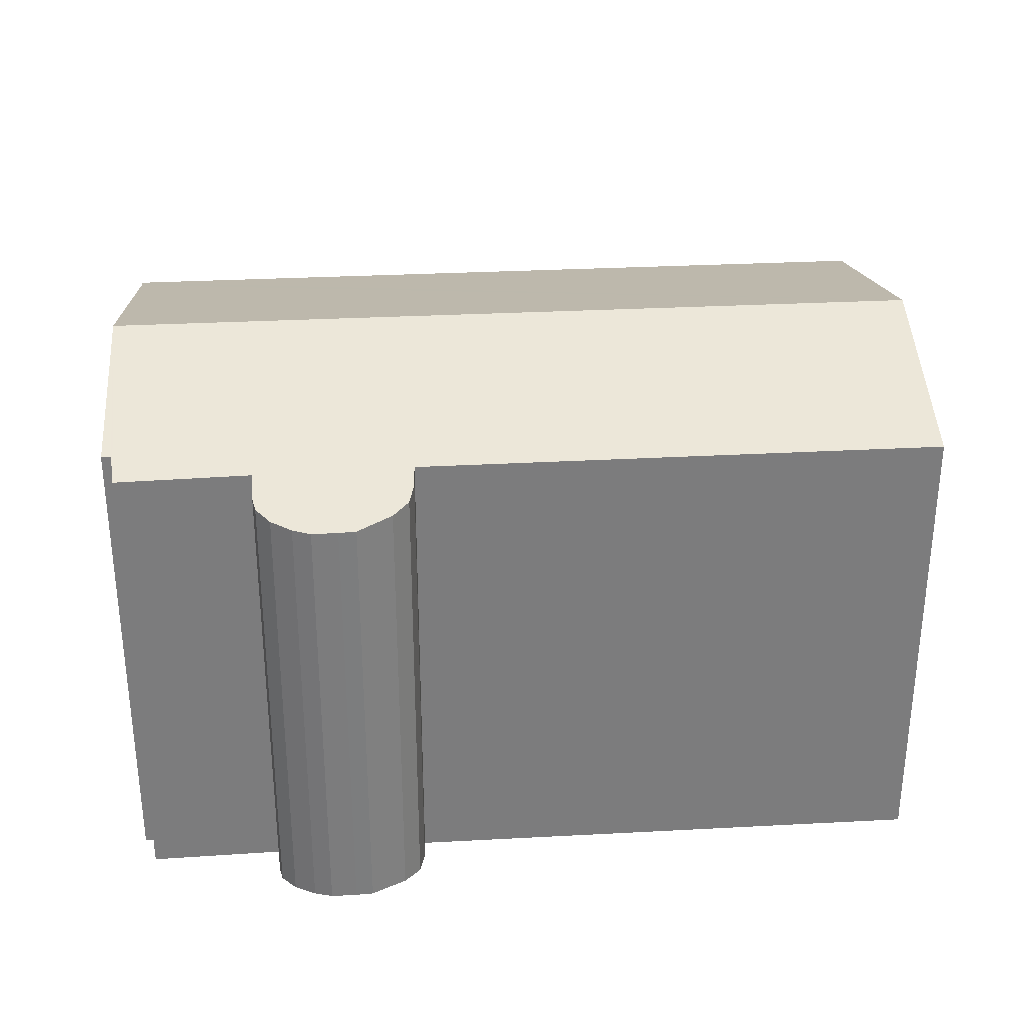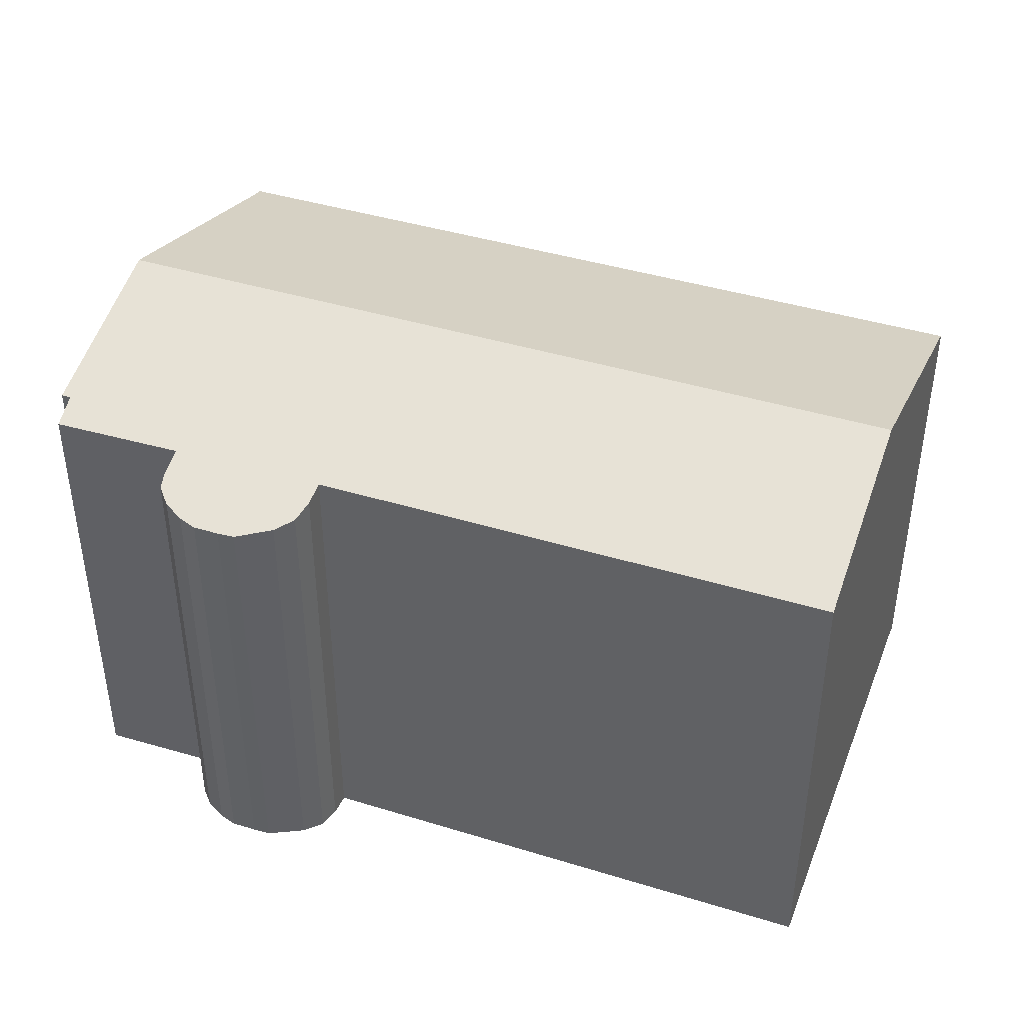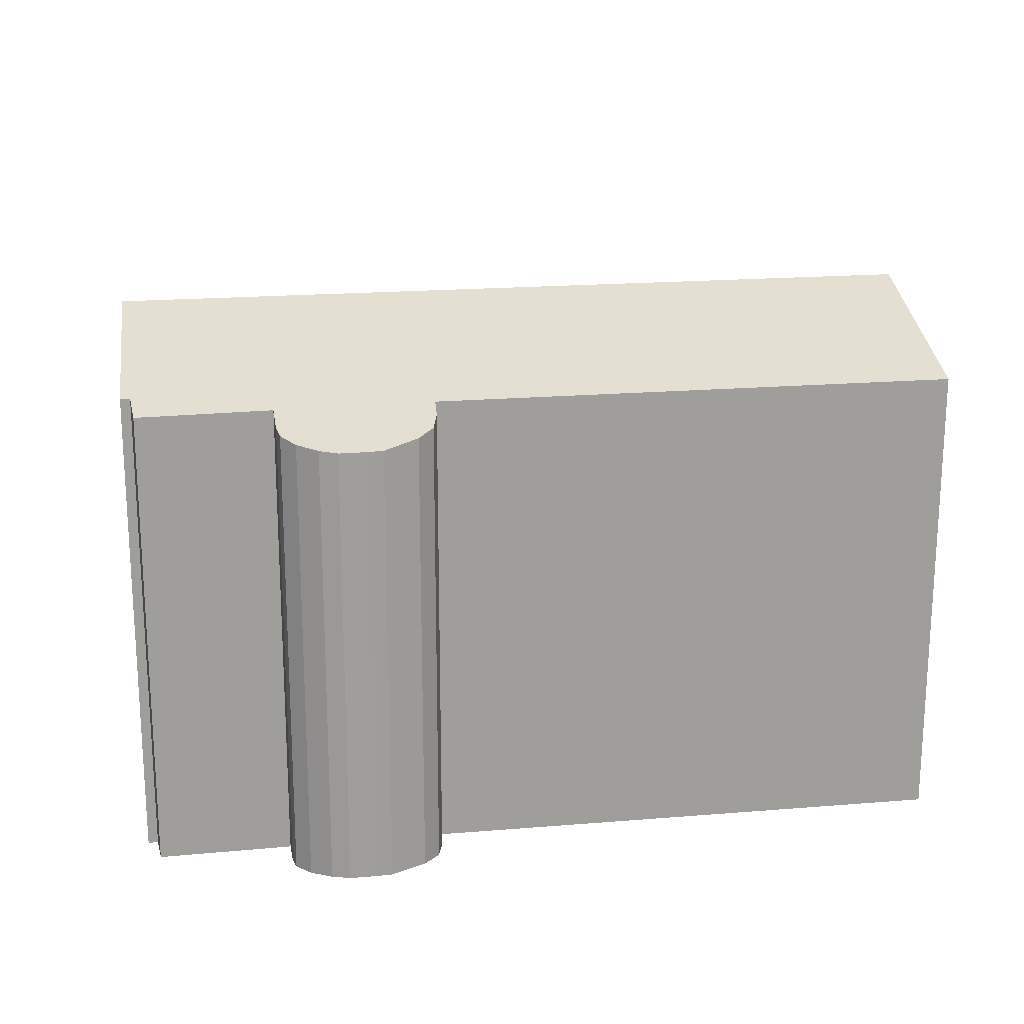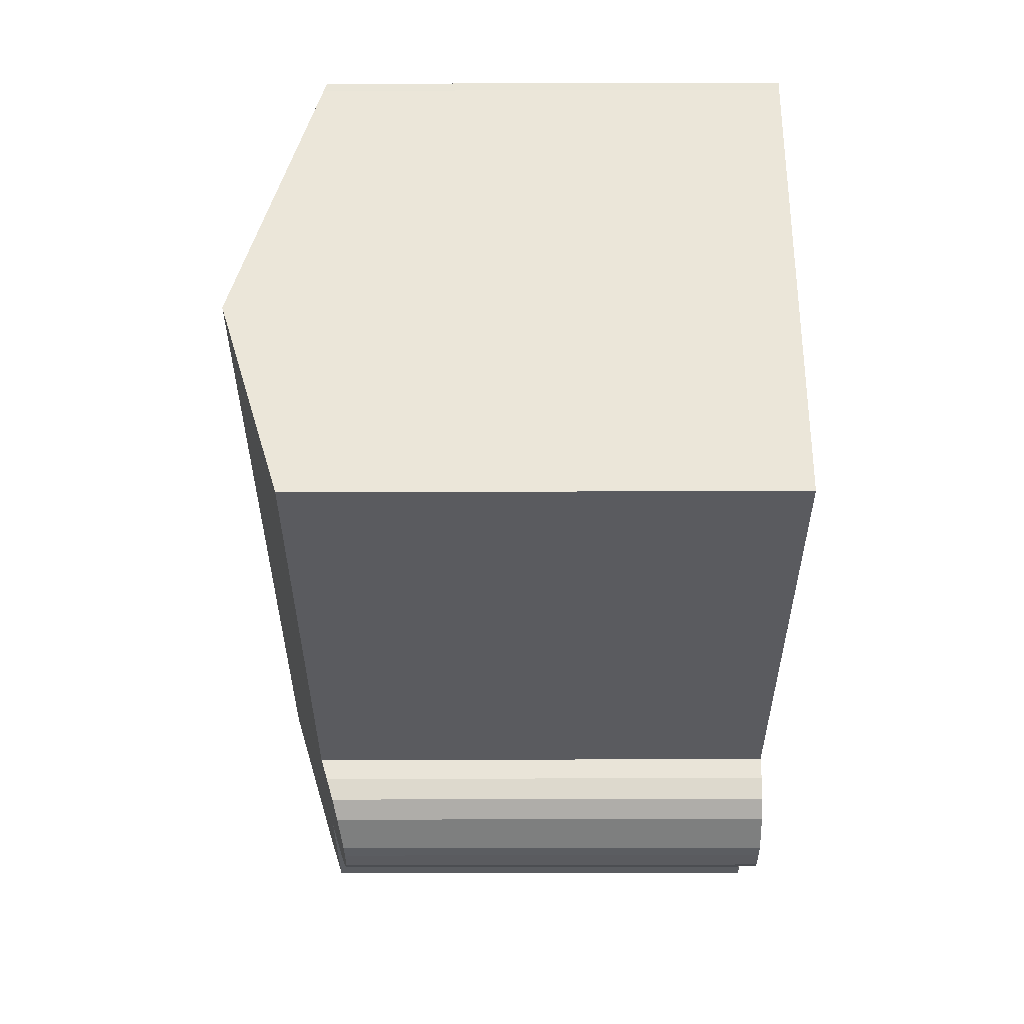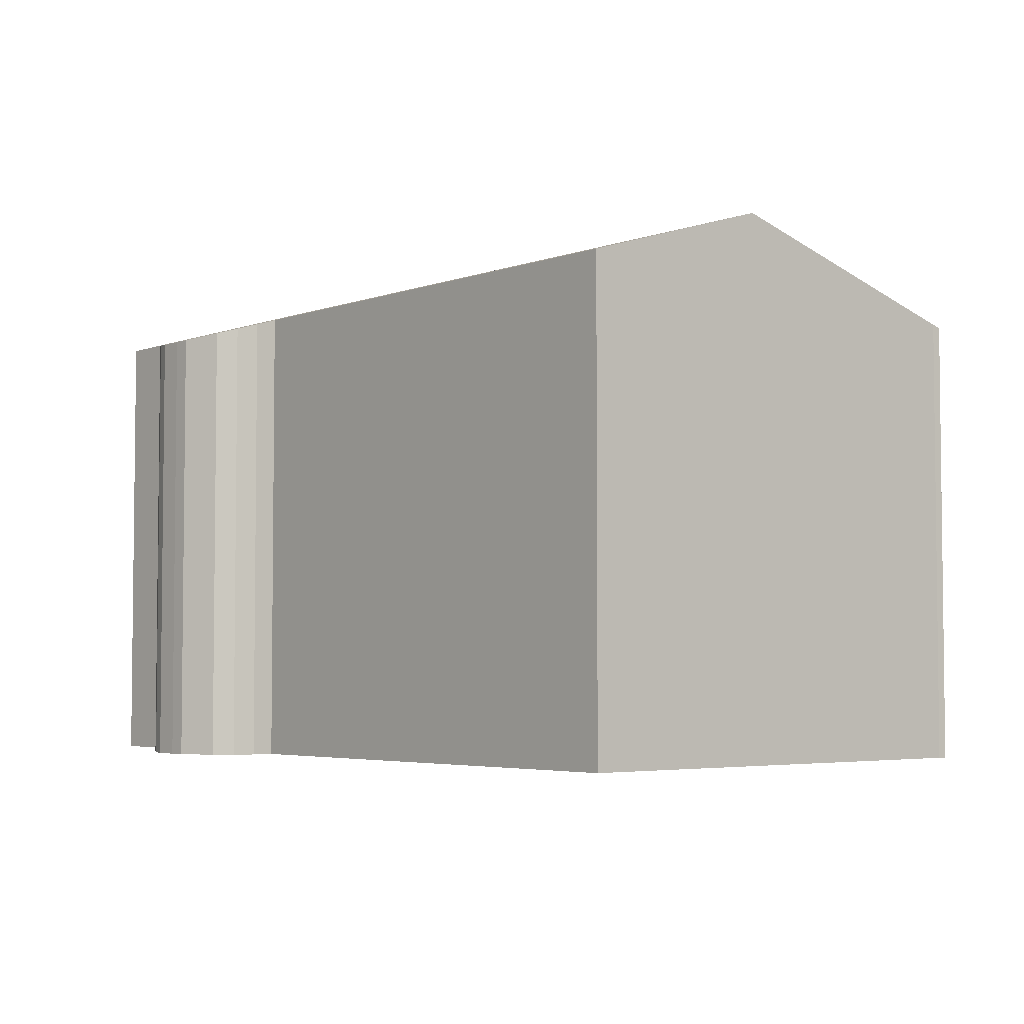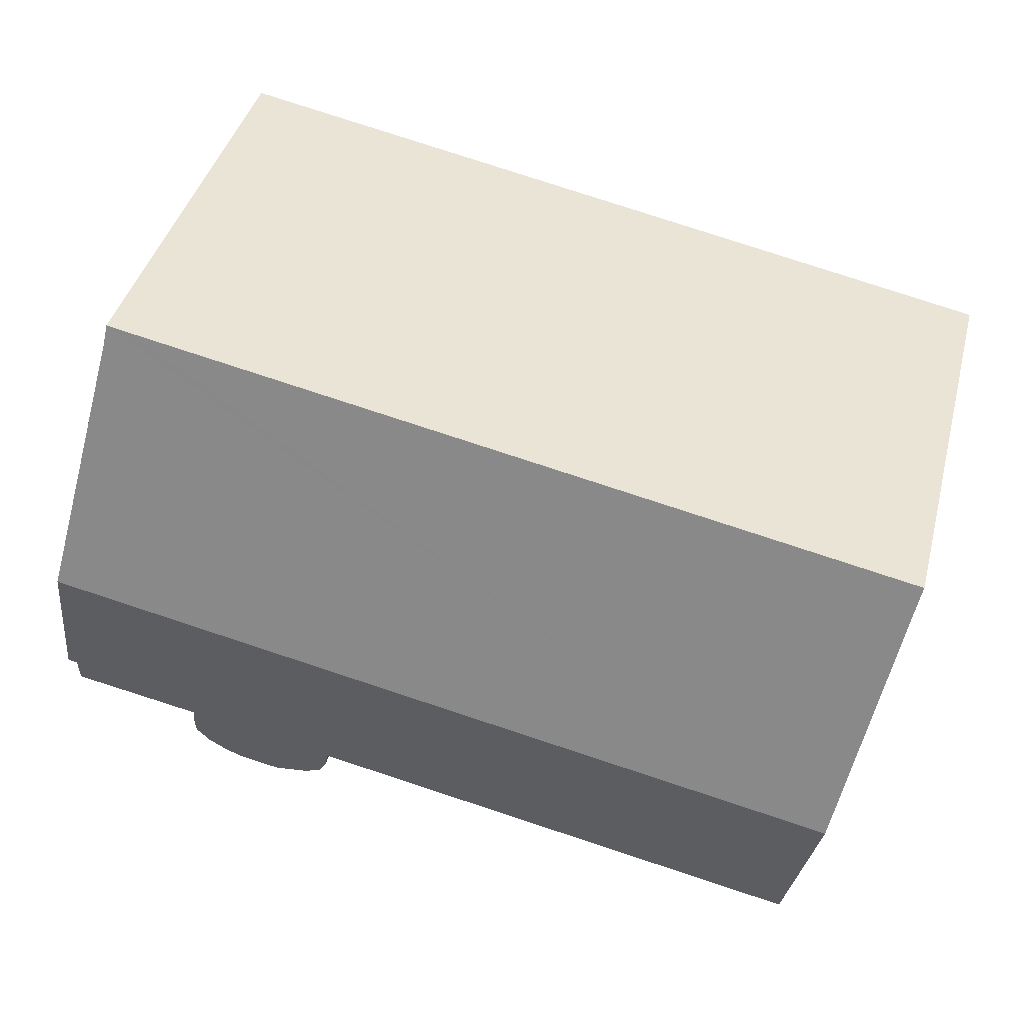
<metadata>
{"format":"obj","ext":"obj","renderer":"f3d","projection":"perspective","resolution":1024,"background":"white","views":[{"elev":31.5,"azim":164.6,"up":"+Y"},{"elev":41.7,"azim":-170.7,"up":"+Y"},{"elev":19.5,"azim":160.2,"up":"+Y"},{"elev":-44.1,"azim":-89.8,"up":"+Z"},{"elev":-4.1,"azim":-141.2,"up":"+Y"},{"elev":41.4,"azim":-165.6,"up":"+Z"}]}
</metadata>
<code>
v  21.18 13.1 -2.87
v  2.353 11.6 -11.7
v  1.367 13.1 -6.777
v  14.91 11.59 -9.247
v  15.04 11.43 -9.771
v  15.28 11.27 -10.26
v  15.74 11.16 -10.57
v  16.67 11.03 -10.83
v  17.09 11.02 -10.77
v  17.7 11.02 -10.65
v  18.7 11.57 -8.566
v  18.11 11.06 -10.43
v  18.55 11.14 -10.06
v  18.81 11.26 -9.625
v  18.82 11.36 -9.281
v  21.91 11.55 -8.003
v  21.83 11.79 -7.201
v  22.06 11.79 -7.156
v  1.434 11.03 0.283
v  0.053 11.1 -0.218
v  0 11.03 6.756e-16
v  9.26 11.03 1.826
v  16.06 11.04 3.166
v  19.22 11.04 3.79
v  19.81 11.03 3.906
v  19.88 11.17 3.444
v  0.053 1.335e-17 -0.218
v  0 0 0
v  14.91 5.662e-16 -9.247
v  15.04 5.983e-16 -9.771
v  1.367 4.15e-16 -6.777
v  2.353 7.164e-16 -11.7
v  1.434 -1.733e-17 0.283
v  9.26 -1.118e-16 1.826
v  16.06 -1.939e-16 3.166
v  19.22 -2.321e-16 3.79
v  19.81 -2.392e-16 3.906
v  19.88 -2.109e-16 3.444
v  22.06 4.382e-16 -7.156
v  21.18 1.757e-16 -2.87
v  21.83 4.409e-16 -7.201
v  21.91 4.9e-16 -8.003
v  18.7 5.245e-16 -8.566
v  18.82 5.683e-16 -9.281
v  18.81 5.894e-16 -9.625
v  17.09 6.592e-16 -10.77
v  17.7 6.519e-16 -10.65
v  16.67 6.63e-16 -10.83
v  15.74 6.472e-16 -10.57
v  18.55 6.161e-16 -10.06
v  18.11 6.388e-16 -10.43
v  15.28 6.284e-16 -10.26
g defaultobject
f 1 2 3
f 2 1 4
f 4 1 5
f 5 1 6
f 6 1 7
f 7 1 8
f 8 1 9
f 9 1 10
f 10 1 11
f 10 11 12
f 12 11 13
f 13 11 14
f 14 11 15
f 11 1 16
f 16 1 17
f 17 1 18
f 19 20 21
f 20 19 22
f 20 22 3
f 3 22 23
f 3 23 24
f 3 24 25
f 3 25 26
f 3 26 1
f 27 21 20
f 21 27 28
f 5 29 4
f 29 5 30
f 3 27 20
f 27 3 2
f 27 2 31
f 31 2 32
f 28 19 21
f 19 28 22
f 22 28 33
f 22 33 34
f 22 34 23
f 23 34 24
f 24 34 35
f 24 35 25
f 25 35 36
f 25 36 37
f 25 38 26
f 38 25 37
f 38 1 26
f 1 38 18
f 18 38 39
f 39 38 40
f 41 16 17
f 16 41 42
f 43 15 11
f 15 43 44
f 44 14 15
f 14 44 45
f 39 17 18
f 17 39 41
f 16 43 11
f 43 16 42
f 10 46 9
f 46 10 47
f 9 48 8
f 48 9 46
f 8 49 7
f 49 8 48
f 4 32 2
f 32 4 29
f 45 13 14
f 13 45 50
f 50 12 13
f 12 50 51
f 51 10 12
f 10 51 47
f 7 52 6
f 52 7 49
f 6 30 5
f 30 6 52
f 52 29 30
f 29 52 49
f 29 31 32
f 31 29 27
f 27 29 28
f 28 29 33
f 33 29 34
f 34 29 35
f 35 29 49
f 35 49 48
f 35 48 46
f 35 46 47
f 35 47 51
f 35 51 50
f 35 50 45
f 35 45 44
f 35 44 43
f 35 43 42
f 35 42 36
f 36 42 41
f 36 41 39
f 36 39 40
f 36 40 38
f 36 38 37

</code>
